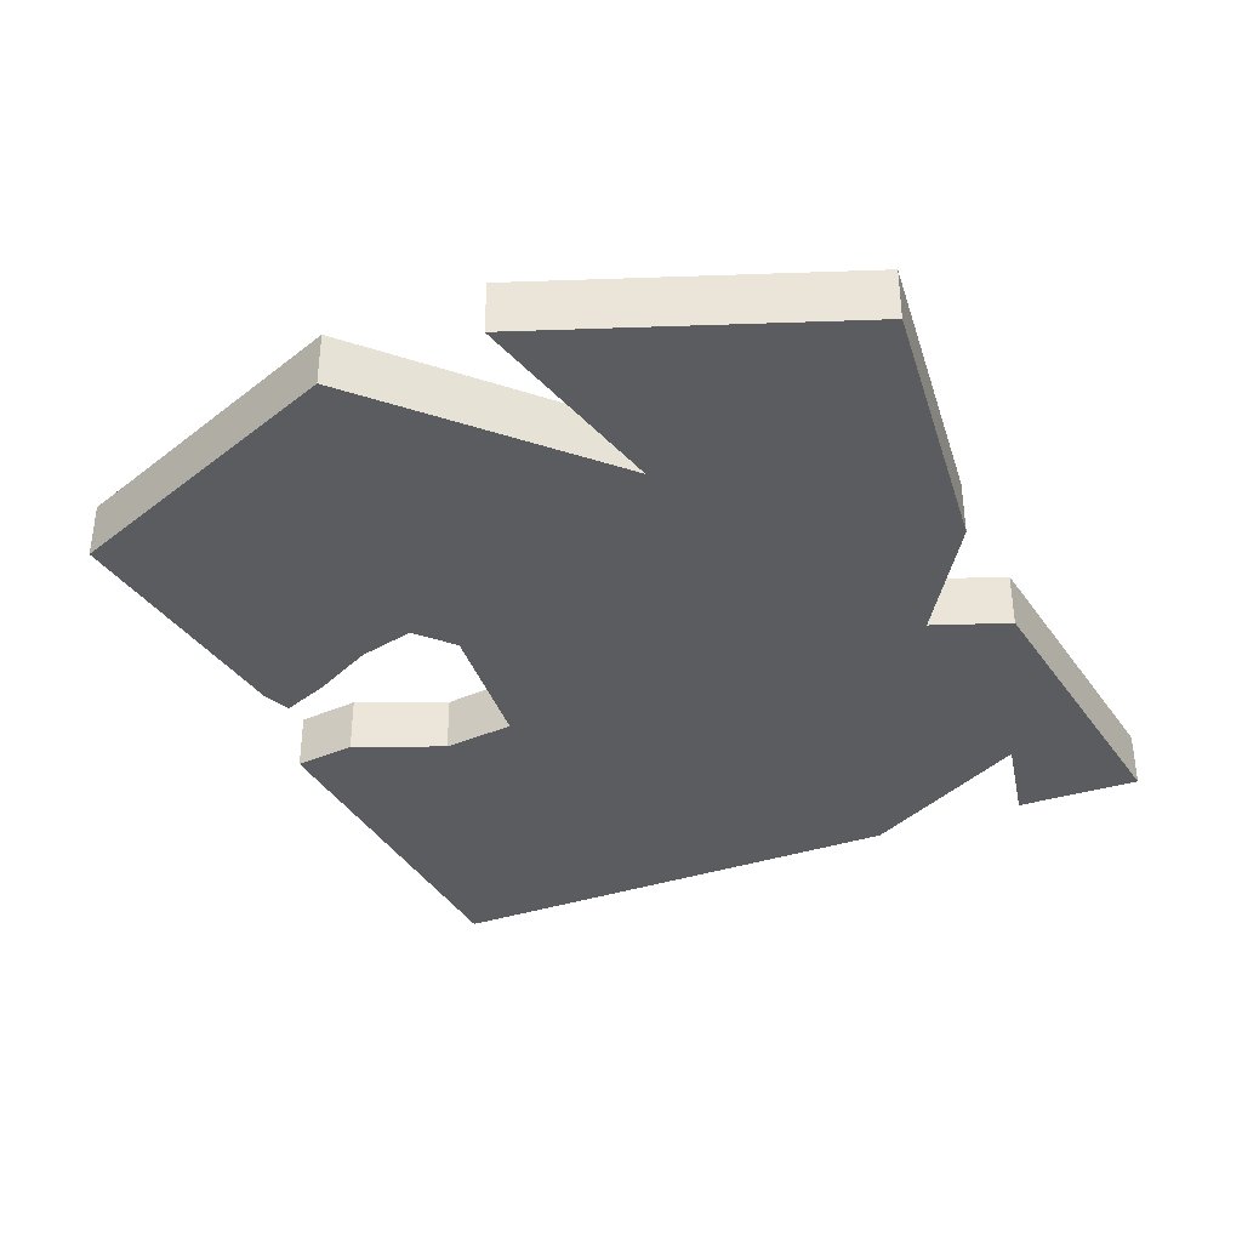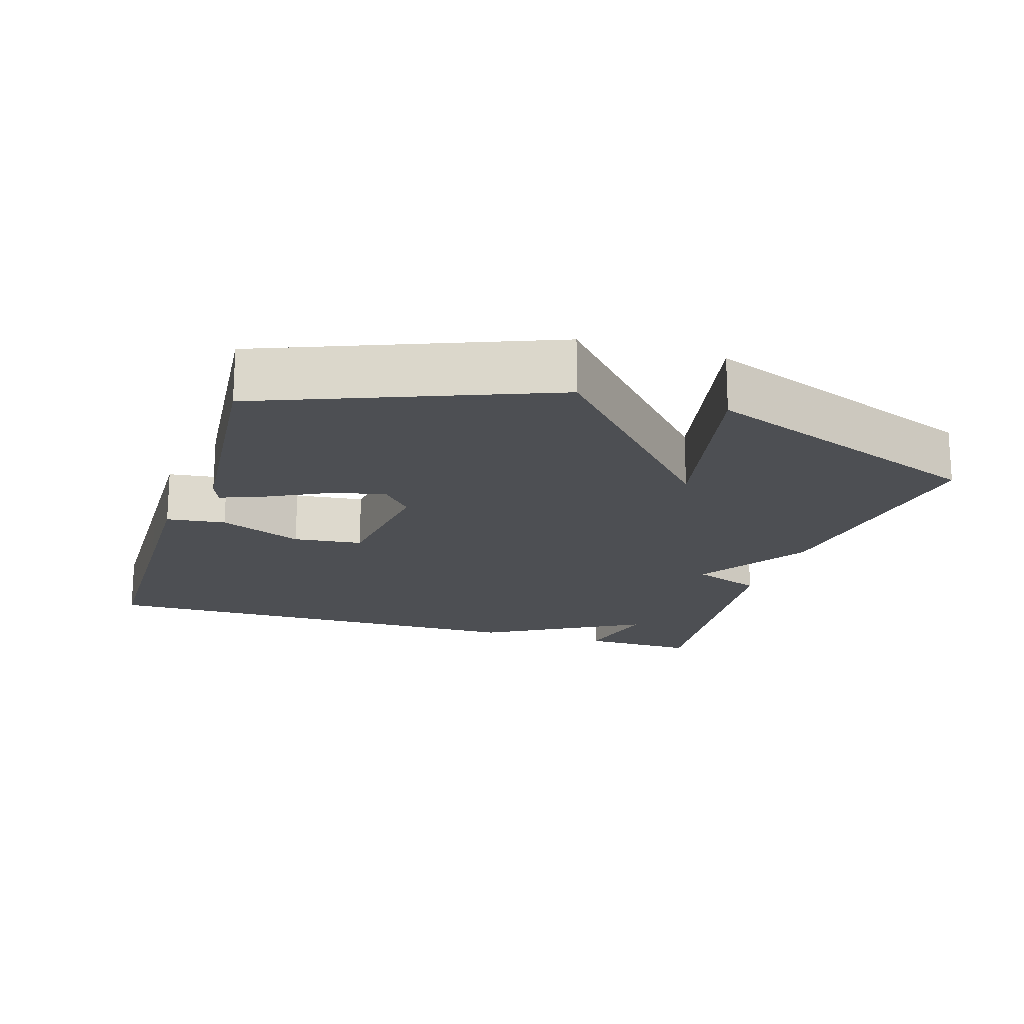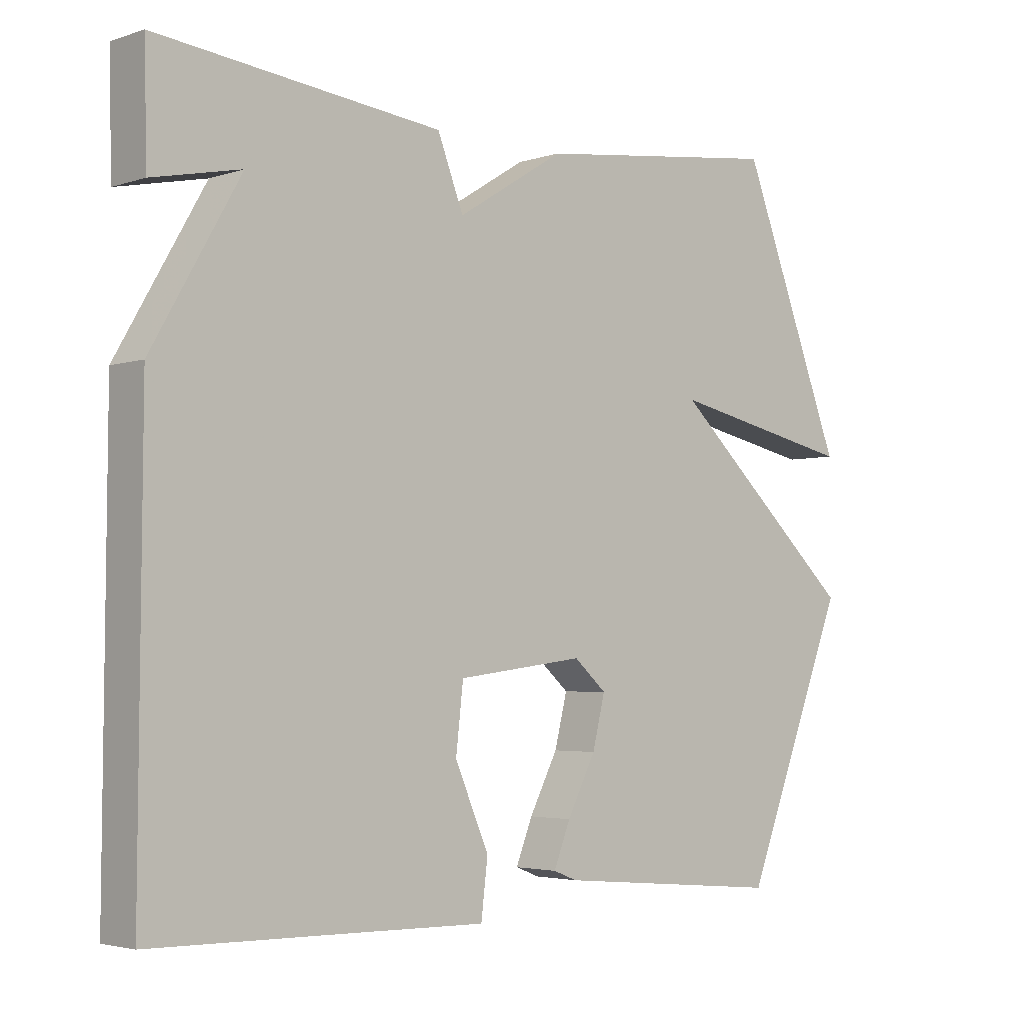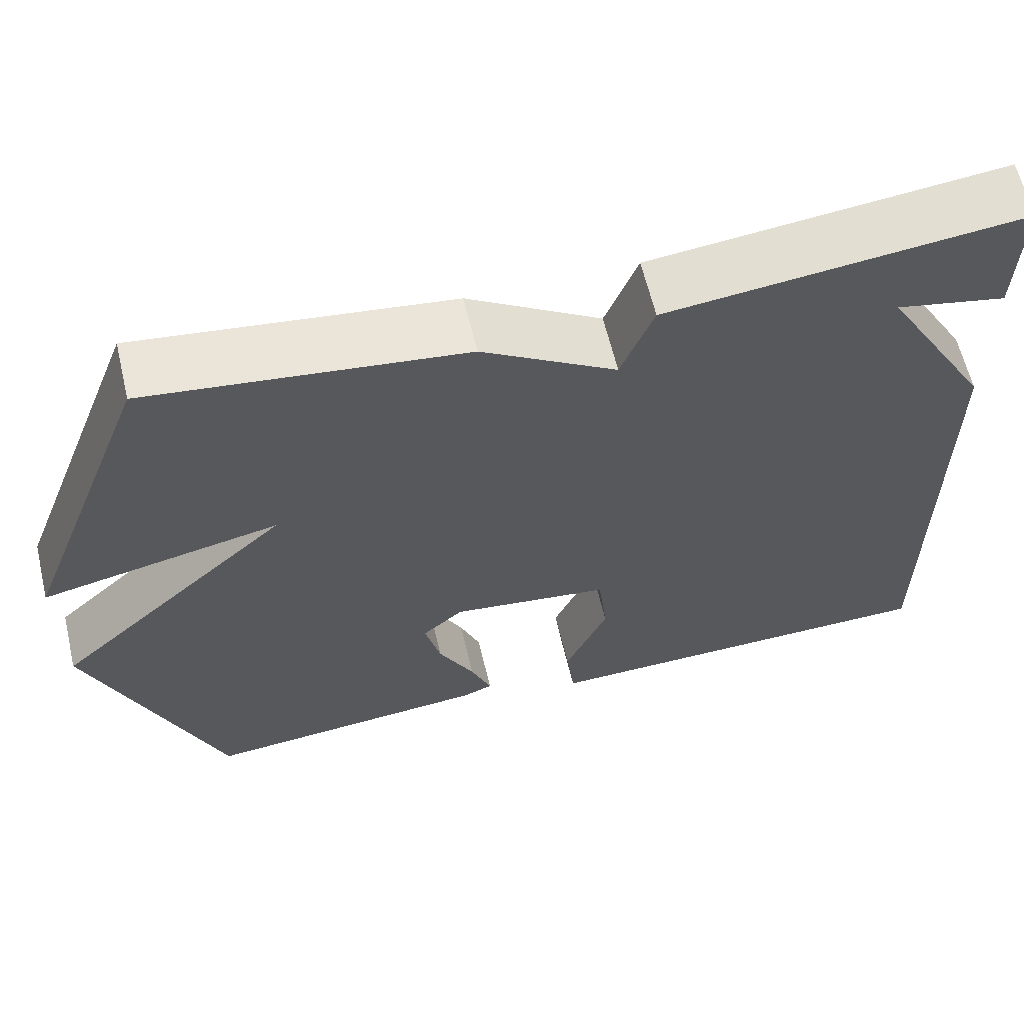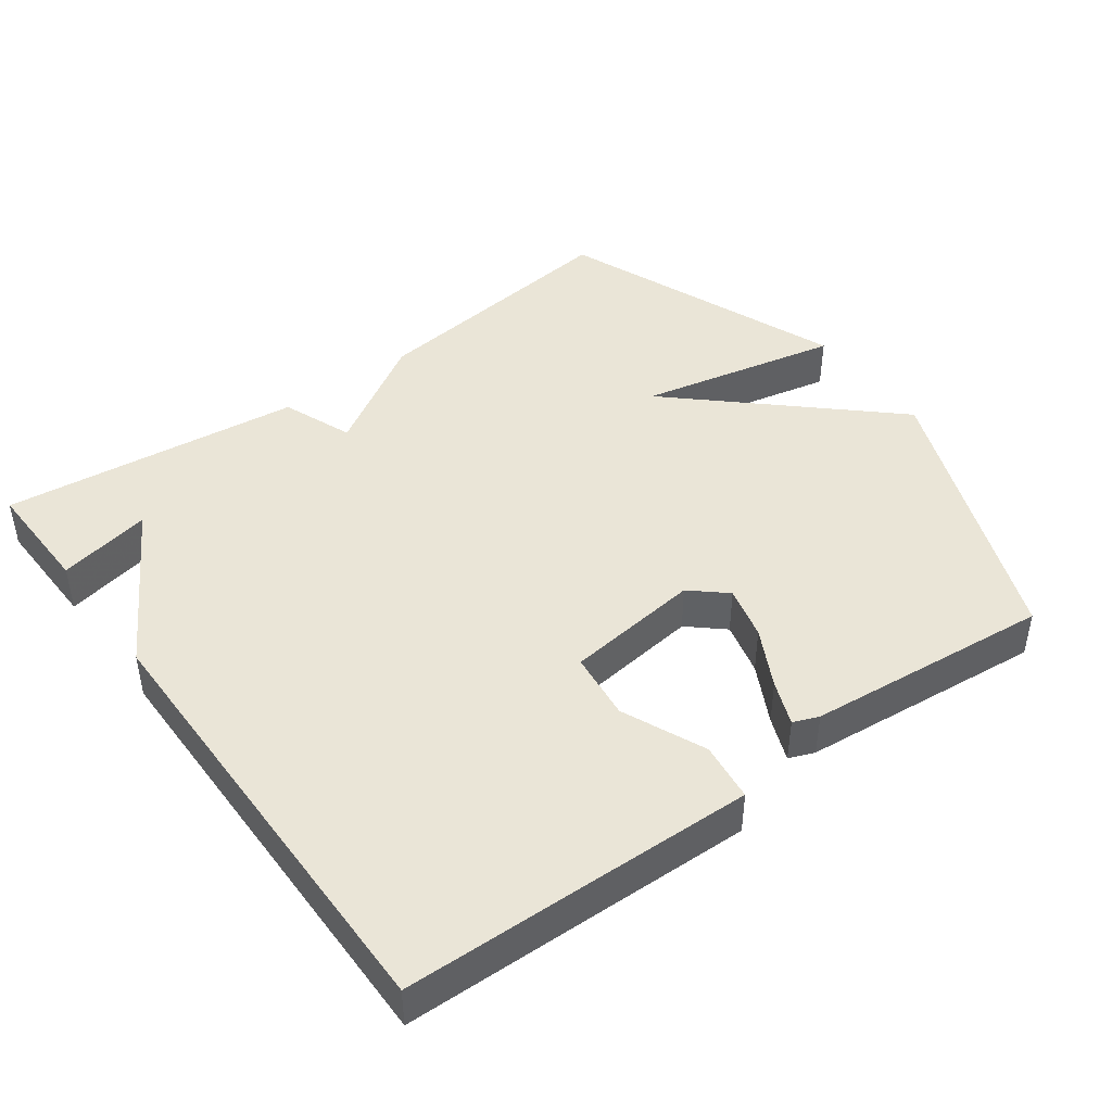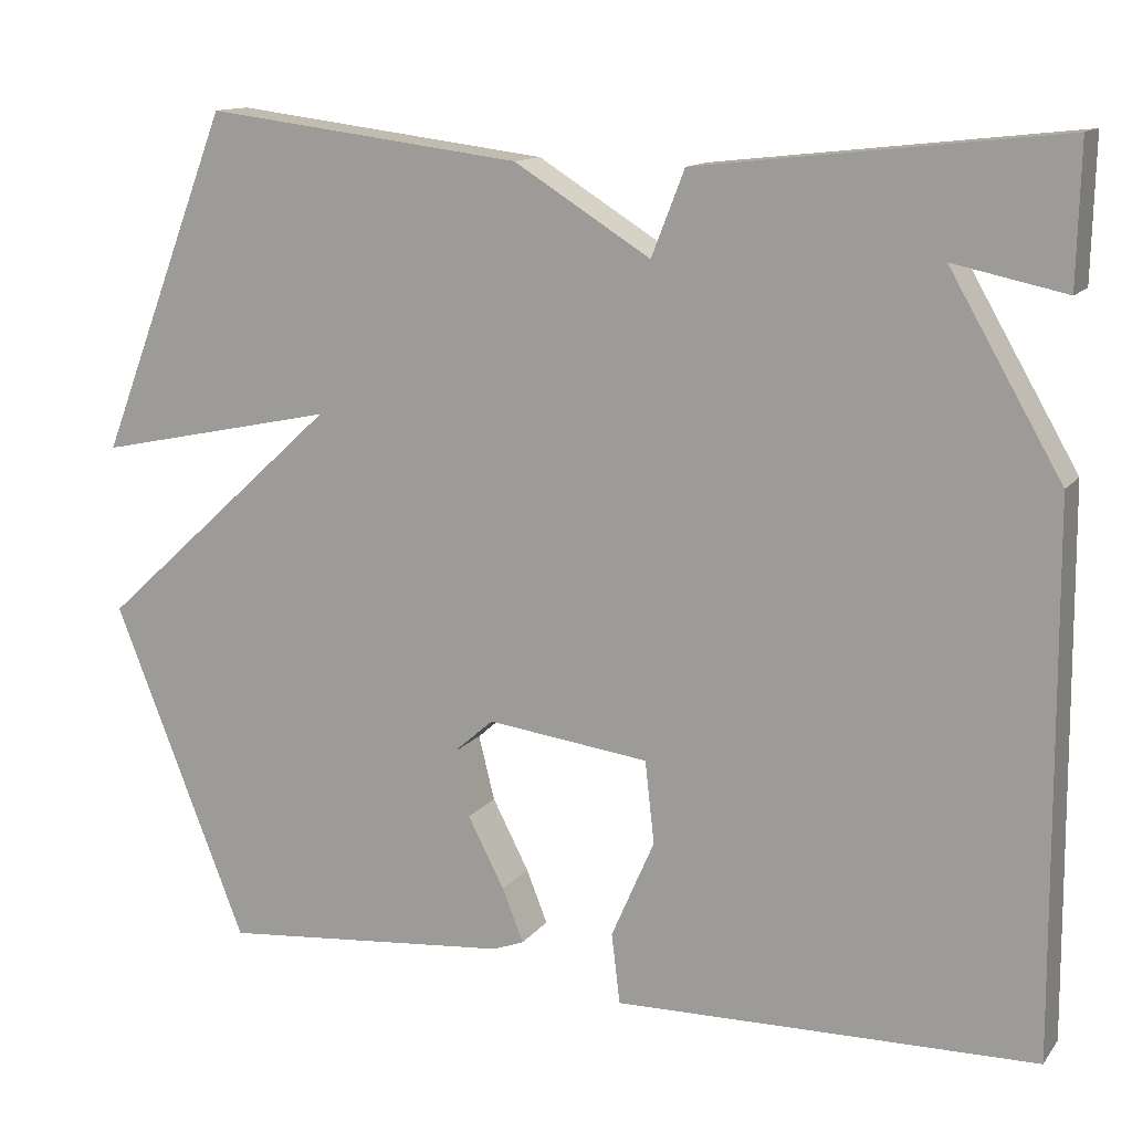
<metadata>
{"format":"obj","ext":"obj","renderer":"f3d","projection":"perspective","resolution":1024,"background":"white","views":[{"elev":-35.3,"azim":-66.1,"up":"+Y"},{"elev":-18.0,"azim":-107.5,"up":"+Y"},{"elev":-3.5,"azim":137.5,"up":"+Z"},{"elev":62.3,"azim":-13.4,"up":"+Z"},{"elev":44.1,"azim":143.8,"up":"+Y"},{"elev":13.0,"azim":23.2,"up":"+Z"}]}
</metadata>
<code>
v 0.5 0.07 0.5
v 0.496 0.07 0.336
v 0.364 0.07 0.364
v 0.496 0.07 0.136
v 0.5 0.07 -0.5
v 0.192 0.07 -0.506
v 0.004 0.07 -0.51
v -0.006 0.07 -0.427
v 0.045 0.07 -0.31
v 0.034 0.07 -0.213
v -0.157 0.07 -0.189
v -0.206 0.07 -0.232
v -0.187 0.07 -0.308
v -0.144 0.07 -0.391
v -0.119 0.07 -0.454
v -0.155 0.07 -0.468
v -0.5 0.07 -0.5
v -0.657 0.07 -0.104
v -0.373 0.07 0.156
v -0.657 0.07 0.096
v -0.5 0.07 0.5
v -0.125 0.07 0.453
v 0.036 0.07 0.353
v 0.075 0.07 0.453
v 0.5 0 0.5
v 0.496 0 0.336
v 0.364 0 0.364
v 0.496 0 0.136
v 0.5 0 -0.5
v 0.192 0 -0.506
v 0.004 0 -0.51
v -0.006 0 -0.427
v 0.045 0 -0.31
v 0.034 0 -0.213
v -0.157 0 -0.189
v -0.206 0 -0.232
v -0.187 0 -0.308
v -0.144 0 -0.391
v -0.119 0 -0.454
v -0.155 0 -0.468
v -0.5 0 -0.5
v -0.657 0 -0.104
v -0.373 0 0.156
v -0.657 0 0.096
v -0.5 0 0.5
v -0.125 0 0.453
v 0.036 0 0.353
v 0.075 0 0.453
f 23 24 1
f 21 22 23
f 20 21 23
f 19 20 23
f 16 17 18
f 15 16 18
f 14 15 18
f 13 14 18
f 12 13 18 19
f 11 12 19 23
f 6 7 8 9
f 6 9 10
f 5 6 10
f 4 5 10
f 3 4 10
f 1 2 3
f 23 1 3
f 3 10 11 23
f 25 48 47
f 47 46 45
f 47 45 44
f 47 44 43
f 42 41 40
f 42 40 39
f 42 39 38
f 42 38 37
f 43 42 37 36
f 47 43 36 35
f 33 32 31 30
f 34 33 30
f 34 30 29
f 34 29 28
f 34 28 27
f 27 26 25
f 27 25 47
f 47 35 34 27
f 1 25 26 2
f 2 26 27 3
f 3 27 28 4
f 4 28 29 5
f 5 29 30 6
f 6 30 31 7
f 7 31 32 8
f 8 32 33 9
f 9 33 34 10
f 10 34 35 11
f 11 35 36 12
f 12 36 37 13
f 13 37 38 14
f 14 38 39 15
f 15 39 40 16
f 16 40 41 17
f 17 41 42 18
f 18 42 43 19
f 19 43 44 20
f 20 44 45 21
f 21 45 46 22
f 22 46 47 23
f 23 47 48 24
f 24 48 25 1

</code>
